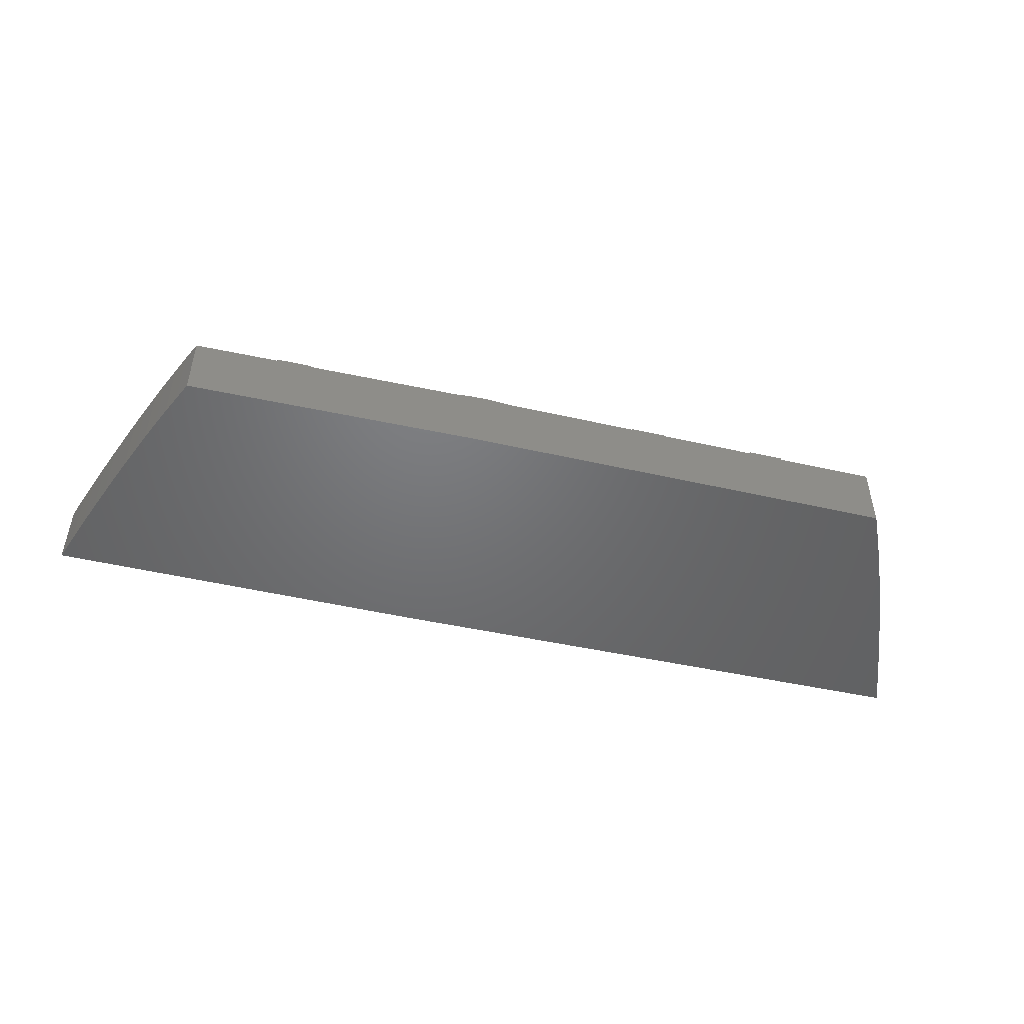
<metadata>
{"format":"stl","ext":"stl","renderer":"f3d","projection":"perspective","resolution":1024,"background":"white","views":[{"elev":-49.4,"azim":166.2,"up":"+Z"}]}
</metadata>
<code>
# stl→obj: 458 verts, 912 faces
v 8.093 10.48 8
v 10.72 10.65 8
v 10.67 11.35 8
v 7.995 11.12 8
v 10.51 11.97 8
v 10.66 9.996 8
v 10.26 12.52 8
v 10.5 9.409 8
v 9.913 12.99 8
v 7.998 9.819 8
v 7.7 11.61 8
v 9.487 13.39 8
v 10.23 8.886 8
v 8.979 13.73 8
v 9.856 8.429 8
v 9.401 8.038 8
v 8.86 7.712 8
v 8.633 5.012 8
v 8.733 4.276 8
v 8.397 14.01 8
v 7.714 9.305 8
v 7.208 11.97 8
v 7.749 14.23 8
v 6.56 12.22 8
v 7.033 14.39 8
v 6.263 14.5 8
v 5.794 12.37 8
v 5.451 14.57 8
v 4.91 12.42 8
v 4.598 14.59 8
v 4.522 12.41 8
v 4.273 14.59 8
v 4.165 12.41 8
v 3.936 14.58 8
v 3.838 12.4 8
v 3.588 14.57 8
v 3.541 12.39 8
v 3.233 14.55 8
v 3.274 12.37 8
v 2.876 14.53 8
v 0.477 14.21 8
v 3.037 8.512 8
v 3.037 12.35 8
v 3.037 6.464 8
v 2.517 14.5 8
v 11.42 4.259 8
v 11.35 5.082 8
v 11.14 5.803 8
v 10.8 6.422 8
v 8.699 3.845 8
v 10.3 6.944 8
v 11.24 2.899 8
v 9.659 7.374 8
v 8.598 3.47 8
v 10.7 1.787 8
v 8.43 3.15 8
v 9.798 0.921 8
v 8.205 2.878 8
v 7.934 2.646 8
v 8.524 0.3027 8
v 7.617 2.452 8
v 7.255 2.296 8
v 6.866 -0.06833 8
v 6.852 2.175 8
v 6.407 2.088 8
v 5.928 2.03 8
v 4.825 -0.192 8
v 5.424 1.996 8
v 4.894 1.984 8
v 4.607 1.986 8
v 4.06 -0.1837 8
v 4.301 1.991 8
v 3.976 2 8
v 3.649 2.012 8
v 3.29 -0.1587 8
v 3.336 2.028 8
v 3.037 2.048 8
v 2.159 14.47 8
v 2.516 -0.117 8
v 1.805 14.43 8
v 1.455 14.38 8
v 1.115 14.32 8
v 1.772 -0.04977 8
v 0.7892 14.27 8
v 1.092 0.05321 8
v 0.477 0.192 8
v 8.334 5.581 8
v 7.24 8.942 8
v 7.836 5.984 8
v 7.161 6.251 8
v 6.6 8.703 8
v 6.334 6.411 8
v 5.816 8.56 8
v 5.353 6.464 8
v 4.889 8.512 8
v -18.63 10.89 8
v -16.21 11.33 8
v -16.67 12.39 8
v -17.02 6.719 8
v -16.58 5.504 8
v -18.96 11.66 8
v -17.14 13.43 8
v -17.45 7.879 8
v -17.62 14.46 8
v -17.87 8.982 8
v -18.27 9.997 8
v -20.2 14.46 8
v -20.68 13.43 8
v -21.15 12.39 8
v -19.29 10.87 8
v -21.61 11.33 8
v -19.66 9.969 8
v -22.07 10.26 8
v -20.06 8.961 8
v -22.53 9.144 8
v -20.47 7.869 8
v -15.1 1.128 8
v -12.4 1.505 8
v -12.91 2.932 8
v -15.72 2.814 8
v -13.41 4.279 8
v -15.92 3.392 8
v -13.89 5.564 8
v -14.37 6.802 8
v -15.52 2.245 8
v -14.84 7.994 8
v -14.7 0 8
v -11.87 0 8
v -14.9 0.5663 8
v -15.3 9.144 8
v -15.76 10.26 8
v -21.34 5.504 8
v -22.02 3.392 8
v -22.99 7.994 8
v -20.9 6.717 8
v -23.46 6.802 8
v -23.93 5.564 8
v -24.41 4.279 8
v -22.22 2.813 8
v -24.91 2.932 8
v -22.42 2.24 8
v -22.82 1.114 8
v -25.42 1.505 8
v -23.22 0 8
v -25.95 0 8
v -7.763 14.46 8
v -10.39 14.46 8
v -7.763 2.304 8
v -1.235 0 8
v -1.235 2.304 8
v -10.39 0 8
v 19.51 10.89 8
v 21.93 11.33 8
v 21.47 12.39 8
v 21.13 6.719 8
v 21.57 5.504 8
v 19.19 11.66 8
v 21.01 13.43 8
v 20.69 7.879 8
v 20.53 14.46 8
v 20.27 8.982 8
v 19.87 9.997 8
v 17.95 14.46 8
v 17.47 13.43 8
v 17 12.39 8
v 18.85 10.87 8
v 16.54 11.33 8
v 18.49 9.969 8
v 16.08 10.26 8
v 18.09 8.961 8
v 15.62 9.144 8
v 17.68 7.869 8
v 23.04 1.128 8
v 25.75 1.505 8
v 25.24 2.932 8
v 22.43 2.814 8
v 24.74 4.279 8
v 22.23 3.392 8
v 24.25 5.564 8
v 23.78 6.802 8
v 22.63 2.245 8
v 23.31 7.994 8
v 23.44 0 8
v 26.28 0 8
v 23.25 0.5663 8
v 22.85 9.144 8
v 22.39 10.26 8
v 16.81 5.504 8
v 16.12 3.392 8
v 15.16 7.994 8
v 17.25 6.717 8
v 14.69 6.802 8
v 14.21 5.564 8
v 13.73 4.279 8
v 15.93 2.813 8
v 13.24 2.932 8
v 15.73 2.24 8
v 15.33 1.114 8
v 12.73 1.505 8
v 14.93 0 8
v 12.2 0 8
v 6.866 -0.06833 5
v 8.524 0.3027 5
v 9.798 0.921 5
v 10.7 1.787 5
v 11.24 2.899 5
v 11.42 4.259 5
v 11.35 5.082 5
v 11.14 5.803 5
v 10.8 6.422 5
v 10.3 6.944 5
v 9.659 7.374 5
v 8.86 7.712 5
v 9.401 8.038 5
v 9.856 8.429 5
v 10.23 8.886 5
v 10.5 9.409 5
v 10.66 9.996 5
v 10.72 10.65 5
v 10.67 11.35 5
v 10.51 11.97 5
v 10.26 12.52 5
v 9.913 12.99 5
v 9.487 13.39 5
v 8.979 13.73 5
v 8.397 14.01 5
v 7.749 14.23 5
v 7.033 14.39 5
v 6.263 14.5 5
v 5.451 14.57 5
v 4.598 14.59 5
v 4.273 14.59 5
v 3.936 14.58 5
v 3.588 14.57 5
v 3.233 14.55 5
v 2.876 14.53 5
v 2.517 14.5 5
v 2.159 14.47 5
v 1.805 14.43 5
v 1.455 14.38 5
v 1.115 14.32 5
v 0.7892 14.27 5
v 0.477 14.21 5
v 0.477 0.192 5
v 1.092 0.05321 5
v 1.772 -0.04977 5
v 2.516 -0.117 5
v 3.29 -0.1587 5
v 4.06 -0.1837 5
v 4.825 -0.192 5
v 3.037 12.35 5
v 3.037 8.512 5
v 3.274 12.37 5
v 3.541 12.39 5
v 3.838 12.4 5
v 4.165 12.41 5
v 4.522 12.41 5
v 4.91 12.42 5
v 5.794 12.37 5
v 6.56 12.22 5
v 7.208 11.97 5
v 7.7 11.61 5
v 7.995 11.12 5
v 8.093 10.48 5
v 7.998 9.819 5
v 7.714 9.305 5
v 7.24 8.942 5
v 6.6 8.703 5
v 5.816 8.56 5
v 4.889 8.512 5
v 4.607 1.986 5
v 4.301 1.991 5
v 3.976 2 5
v 3.649 2.012 5
v 3.336 2.028 5
v 3.037 2.048 5
v 3.037 6.464 5
v 5.353 6.464 5
v 6.334 6.411 5
v 7.161 6.251 5
v 7.836 5.984 5
v 8.334 5.581 5
v 8.633 5.012 5
v 8.733 4.276 5
v 8.699 3.845 5
v 8.598 3.47 5
v 8.43 3.15 5
v 8.205 2.878 5
v 7.934 2.646 5
v 7.617 2.452 5
v 7.255 2.296 5
v 6.852 2.175 5
v 6.407 2.088 5
v 5.928 2.03 5
v 5.424 1.996 5
v 4.894 1.984 5
v -22.82 1.114 5
v -23.22 0 5
v -22.42 2.24 5
v -22.22 2.813 5
v -22.02 3.392 5
v -15.92 3.392 5
v -15.72 2.814 5
v -15.52 2.245 5
v -15.1 1.128 5
v -14.9 0.5663 5
v -14.7 0 5
v -11.87 0 5
v -12.4 1.505 5
v -12.91 2.932 5
v -13.41 4.279 5
v -13.89 5.564 5
v -14.37 6.802 5
v -14.84 7.994 5
v -15.3 9.144 5
v -15.76 10.26 5
v -16.21 11.33 5
v -16.67 12.39 5
v -17.14 13.43 5
v -17.62 14.46 5
v -20.2 14.46 5
v -20.68 13.43 5
v -21.15 12.39 5
v -21.61 11.33 5
v -22.07 10.26 5
v -22.53 9.144 5
v -22.99 7.994 5
v -23.46 6.802 5
v -23.93 5.564 5
v -24.41 4.279 5
v -24.91 2.932 5
v -25.42 1.505 5
v -25.95 0 5
v -20.9 6.717 5
v -21.34 5.504 5
v -20.47 7.869 5
v -20.06 8.961 5
v -19.66 9.969 5
v -19.29 10.87 5
v -18.96 11.66 5
v -18.63 10.89 5
v -18.27 9.997 5
v -17.87 8.982 5
v -17.45 7.879 5
v -17.02 6.719 5
v -16.58 5.504 5
v -1.235 2.304 5
v -7.763 2.304 5
v -7.763 14.46 5
v -10.39 14.46 5
v -10.39 0 5
v -1.235 0 5
v 15.33 1.114 5
v 14.93 0 5
v 15.73 2.24 5
v 15.93 2.813 5
v 16.12 3.392 5
v 22.23 3.392 5
v 22.43 2.814 5
v 22.63 2.245 5
v 23.04 1.128 5
v 23.25 0.5663 5
v 23.44 0 5
v 26.28 0 5
v 25.75 1.505 5
v 25.24 2.932 5
v 24.74 4.279 5
v 24.25 5.564 5
v 23.78 6.802 5
v 23.31 7.994 5
v 22.85 9.144 5
v 22.39 10.26 5
v 21.93 11.33 5
v 21.47 12.39 5
v 21.01 13.43 5
v 20.53 14.46 5
v 17.95 14.46 5
v 17.47 13.43 5
v 17 12.39 5
v 16.54 11.33 5
v 16.08 10.26 5
v 15.62 9.144 5
v 15.16 7.994 5
v 14.69 6.802 5
v 14.21 5.564 5
v 13.73 4.279 5
v 13.24 2.932 5
v 12.73 1.505 5
v 12.2 0 5
v 17.25 6.717 5
v 16.81 5.504 5
v 17.68 7.869 5
v 18.09 8.961 5
v 18.49 9.969 5
v 18.85 10.87 5
v 19.19 11.66 5
v 19.51 10.89 5
v 19.87 9.997 5
v 20.27 8.982 5
v 20.69 7.879 5
v 21.13 6.719 5
v 21.57 5.504 5
v 6.284 -2.442 0
v 34.15 -2.25 5
v 6.284 -2.442 5
v 34.15 -2.25 0
v -33.67 -2.25 0
v -33.67 -2.25 5
v 5.996 16.69 0
v -26.21 16.5 5
v 5.996 16.69 5
v -26.21 16.5 0
v 26.61 16.5 0
v 26.61 16.5 5
v 33.46 -0.2986 0
v 32.78 1.55 0
v 32.13 3.297 0
v 31.49 4.963 0
v 30.87 6.569 0
v 30.26 8.114 0
v 29.65 9.605 0
v 29.05 11.05 0
v 28.45 12.44 0
v 27.85 13.81 0
v 27.24 15.16 0
v -26.83 15.16 0
v -27.44 13.81 0
v -28.04 12.44 0
v -28.64 11.05 0
v -29.23 9.605 0
v -29.83 8.114 0
v -30.44 6.569 0
v -31.06 4.963 0
v -31.68 3.297 0
v -32.32 1.55 0
v -32.99 -0.2986 0
v 28.45 12.44 5
v 27.85 13.81 5
v 32.13 3.297 5
v 31.49 4.963 5
v -26.83 15.16 5
v -32.99 -0.2986 5
v -29.23 9.605 5
v -29.83 8.114 5
v -30.44 6.569 5
v -31.06 4.963 5
v -31.68 3.297 5
v -27.44 13.81 5
v -28.04 12.44 5
v 30.26 8.114 5
v 29.65 9.605 5
v 29.05 11.05 5
v 32.78 1.55 5
v 27.24 15.16 5
v -28.64 11.05 5
v 33.46 -0.2986 5
v 30.87 6.569 5
v -32.32 1.55 5
f 1 2 3
f 4 3 5
f 2 1 6
f 4 5 7
f 6 1 8
f 4 7 9
f 10 8 1
f 11 9 12
f 8 10 13
f 11 12 14
f 13 10 15
f 15 10 16
f 17 18 19
f 11 14 20
f 21 16 10
f 16 21 17
f 3 4 1
f 22 20 23
f 9 11 4
f 20 22 11
f 24 23 25
f 23 24 22
f 26 24 25
f 26 27 24
f 28 27 26
f 28 29 27
f 30 29 28
f 30 31 29
f 32 31 30
f 32 33 31
f 34 33 32
f 34 35 33
f 36 35 34
f 36 37 35
f 38 37 36
f 37 38 39
f 40 39 38
f 41 42 43
f 42 41 44
f 45 43 40
f 39 40 43
f 19 46 47
f 19 47 48
f 19 48 49
f 50 46 19
f 19 49 51
f 46 50 52
f 19 51 53
f 19 53 17
f 54 52 50
f 52 54 55
f 56 55 54
f 55 56 57
f 58 57 56
f 59 57 58
f 57 59 60
f 61 60 59
f 62 60 61
f 62 63 60
f 64 63 62
f 65 63 64
f 66 63 65
f 67 66 68
f 67 68 69
f 66 67 63
f 70 67 69
f 71 70 72
f 70 71 67
f 73 71 72
f 74 71 73
f 75 74 76
f 74 75 71
f 77 75 76
f 78 43 45
f 77 79 75
f 80 43 78
f 81 43 80
f 82 43 81
f 77 83 79
f 84 43 82
f 41 43 84
f 77 85 83
f 86 44 41
f 44 86 77
f 77 86 85
f 17 87 18
f 88 17 21
f 17 89 87
f 90 17 88
f 17 90 89
f 91 90 88
f 91 92 90
f 93 92 91
f 93 94 92
f 95 94 93
f 44 95 42
f 95 44 94
f 96 97 98
f 97 99 100
f 101 98 102
f 97 103 99
f 101 102 104
f 97 105 103
f 97 106 105
f 97 96 106
f 98 101 96
f 107 101 104
f 108 101 107
f 109 101 108
f 101 109 110
f 111 110 109
f 110 111 112
f 113 112 111
f 112 113 114
f 115 114 113
f 114 115 116
f 117 118 119
f 120 119 121
f 122 121 123
f 100 123 124
f 119 125 117
f 100 124 126
f 118 127 128
f 127 118 129
f 100 126 130
f 118 117 129
f 119 120 125
f 100 130 131
f 121 122 120
f 100 131 97
f 123 100 122
f 132 122 100
f 132 133 122
f 134 116 115
f 116 134 135
f 136 135 134
f 135 136 132
f 137 132 136
f 132 137 133
f 138 133 137
f 133 138 139
f 140 139 138
f 139 140 141
f 141 140 142
f 143 142 140
f 142 143 144
f 144 143 145
f 146 147 148
f 148 149 150
f 148 151 149
f 151 148 147
f 152 153 154
f 153 155 156
f 157 154 158
f 153 159 155
f 157 158 160
f 153 161 159
f 153 162 161
f 153 152 162
f 154 157 152
f 163 157 160
f 164 157 163
f 165 157 164
f 157 165 166
f 167 166 165
f 166 167 168
f 169 168 167
f 168 169 170
f 171 170 169
f 170 171 172
f 173 174 175
f 176 175 177
f 178 177 179
f 156 179 180
f 175 181 173
f 156 180 182
f 174 183 184
f 183 174 185
f 156 182 186
f 174 173 185
f 175 176 181
f 156 186 187
f 177 178 176
f 156 187 153
f 179 156 178
f 188 178 156
f 188 189 178
f 190 172 171
f 172 190 191
f 192 191 190
f 191 192 188
f 193 188 192
f 188 193 189
f 194 189 193
f 189 194 195
f 196 195 194
f 195 196 197
f 197 196 198
f 199 198 196
f 198 199 200
f 200 199 201
f 202 60 63
f 60 202 203
f 203 57 60
f 57 203 204
f 204 55 57
f 55 204 205
f 55 206 52
f 206 55 205
f 52 207 46
f 207 52 206
f 46 208 47
f 208 46 207
f 47 209 48
f 209 47 208
f 48 210 49
f 210 48 209
f 49 211 51
f 211 49 210
f 211 53 51
f 53 211 212
f 212 17 53
f 17 212 213
f 213 16 17
f 16 213 214
f 214 15 16
f 15 214 215
f 15 216 13
f 216 15 215
f 13 217 8
f 217 13 216
f 8 218 6
f 218 8 217
f 6 219 2
f 219 6 218
f 2 220 3
f 220 2 219
f 3 221 5
f 221 3 220
f 5 222 7
f 222 5 221
f 7 223 9
f 223 7 222
f 223 12 9
f 12 223 224
f 224 14 12
f 14 224 225
f 225 20 14
f 20 225 226
f 226 23 20
f 23 226 227
f 227 25 23
f 25 227 228
f 228 26 25
f 26 228 229
f 229 28 26
f 28 229 230
f 230 30 28
f 30 230 231
f 231 32 30
f 32 231 232
f 232 34 32
f 34 232 233
f 233 36 34
f 36 233 234
f 234 38 36
f 38 234 235
f 235 40 38
f 40 235 236
f 236 45 40
f 45 236 237
f 237 78 45
f 78 237 238
f 238 80 78
f 80 238 239
f 239 81 80
f 81 239 240
f 240 82 81
f 82 240 241
f 241 84 82
f 84 241 242
f 242 41 84
f 41 242 243
f 244 41 243
f 41 244 86
f 244 85 86
f 85 244 245
f 245 83 85
f 83 245 246
f 246 79 83
f 79 246 247
f 247 75 79
f 75 247 248
f 248 71 75
f 71 248 249
f 249 67 71
f 67 249 250
f 250 63 67
f 63 250 202
f 42 251 43
f 251 42 252
f 251 39 43
f 39 251 253
f 253 37 39
f 37 253 254
f 254 35 37
f 35 254 255
f 255 33 35
f 33 255 256
f 256 31 33
f 31 256 257
f 257 29 31
f 29 257 258
f 258 27 29
f 27 258 259
f 259 24 27
f 24 259 260
f 260 22 24
f 22 260 261
f 261 11 22
f 11 261 262
f 263 11 262
f 11 263 4
f 264 4 263
f 4 264 1
f 265 1 264
f 1 265 10
f 266 10 265
f 10 266 21
f 266 88 21
f 88 266 267
f 267 91 88
f 91 267 268
f 268 93 91
f 93 268 269
f 269 95 93
f 95 269 270
f 270 42 95
f 42 270 252
f 271 72 70
f 72 271 272
f 272 73 72
f 73 272 273
f 273 74 73
f 74 273 274
f 274 76 74
f 76 274 275
f 275 77 76
f 77 275 276
f 77 277 44
f 277 77 276
f 277 94 44
f 94 277 278
f 278 92 94
f 92 278 279
f 279 90 92
f 90 279 280
f 280 89 90
f 89 280 281
f 281 87 89
f 87 281 282
f 283 87 282
f 87 283 18
f 284 18 283
f 18 284 19
f 285 19 284
f 19 285 50
f 286 50 285
f 50 286 54
f 287 54 286
f 54 287 56
f 288 56 287
f 56 288 58
f 288 59 58
f 59 288 289
f 289 61 59
f 61 289 290
f 290 62 61
f 62 290 291
f 291 64 62
f 64 291 292
f 292 65 64
f 65 292 293
f 293 66 65
f 66 293 294
f 294 68 66
f 68 294 295
f 295 69 68
f 69 295 296
f 296 70 69
f 70 296 271
f 144 297 142
f 297 144 298
f 142 299 141
f 299 142 297
f 141 300 139
f 300 141 299
f 139 301 133
f 301 139 300
f 301 122 133
f 122 301 302
f 303 122 302
f 122 303 120
f 304 120 303
f 120 304 125
f 305 125 304
f 125 305 117
f 306 117 305
f 117 306 129
f 307 129 306
f 129 307 127
f 307 128 127
f 128 307 308
f 128 309 118
f 309 128 308
f 118 310 119
f 310 118 309
f 119 311 121
f 311 119 310
f 121 312 123
f 312 121 311
f 123 313 124
f 313 123 312
f 124 314 126
f 314 124 313
f 126 315 130
f 315 126 314
f 130 316 131
f 316 130 315
f 131 317 97
f 317 131 316
f 97 318 98
f 318 97 317
f 98 319 102
f 319 98 318
f 102 320 104
f 320 102 319
f 320 107 104
f 107 320 321
f 322 107 321
f 107 322 108
f 323 108 322
f 108 323 109
f 324 109 323
f 109 324 111
f 325 111 324
f 111 325 113
f 326 113 325
f 113 326 115
f 327 115 326
f 115 327 134
f 328 134 327
f 134 328 136
f 329 136 328
f 136 329 137
f 330 137 329
f 137 330 138
f 331 138 330
f 138 331 140
f 332 140 331
f 140 332 143
f 333 143 332
f 143 333 145
f 333 144 145
f 144 333 298
f 132 334 135
f 334 132 335
f 135 336 116
f 336 135 334
f 116 337 114
f 337 116 336
f 114 338 112
f 338 114 337
f 112 339 110
f 339 112 338
f 110 340 101
f 340 110 339
f 341 101 340
f 101 341 96
f 342 96 341
f 96 342 106
f 343 106 342
f 106 343 105
f 344 105 343
f 105 344 103
f 345 103 344
f 103 345 99
f 346 99 345
f 99 346 100
f 346 132 100
f 132 346 335
f 347 148 150
f 148 347 348
f 148 349 146
f 349 148 348
f 349 147 146
f 147 349 350
f 351 147 350
f 147 351 151
f 351 149 151
f 149 351 352
f 149 347 150
f 347 149 352
f 200 353 198
f 353 200 354
f 198 355 197
f 355 198 353
f 197 356 195
f 356 197 355
f 195 357 189
f 357 195 356
f 357 178 189
f 178 357 358
f 359 178 358
f 178 359 176
f 360 176 359
f 176 360 181
f 361 181 360
f 181 361 173
f 362 173 361
f 173 362 185
f 363 185 362
f 185 363 183
f 363 184 183
f 184 363 364
f 184 365 174
f 365 184 364
f 174 366 175
f 366 174 365
f 175 367 177
f 367 175 366
f 177 368 179
f 368 177 367
f 179 369 180
f 369 179 368
f 180 370 182
f 370 180 369
f 182 371 186
f 371 182 370
f 186 372 187
f 372 186 371
f 187 373 153
f 373 187 372
f 153 374 154
f 374 153 373
f 154 375 158
f 375 154 374
f 158 376 160
f 376 158 375
f 376 163 160
f 163 376 377
f 378 163 377
f 163 378 164
f 379 164 378
f 164 379 165
f 380 165 379
f 165 380 167
f 381 167 380
f 167 381 169
f 382 169 381
f 169 382 171
f 383 171 382
f 171 383 190
f 384 190 383
f 190 384 192
f 385 192 384
f 192 385 193
f 386 193 385
f 193 386 194
f 387 194 386
f 194 387 196
f 388 196 387
f 196 388 199
f 389 199 388
f 199 389 201
f 389 200 201
f 200 389 354
f 188 390 191
f 390 188 391
f 191 392 172
f 392 191 390
f 172 393 170
f 393 172 392
f 170 394 168
f 394 170 393
f 168 395 166
f 395 168 394
f 166 396 157
f 396 166 395
f 397 157 396
f 157 397 152
f 398 152 397
f 152 398 162
f 399 162 398
f 162 399 161
f 400 161 399
f 161 400 159
f 401 159 400
f 159 401 155
f 402 155 401
f 155 402 156
f 402 188 156
f 188 402 391
f 403 404 405
f 404 403 406
f 407 405 408
f 405 407 403
f 409 410 411
f 410 409 412
f 413 411 414
f 411 413 409
f 403 415 406
f 415 403 416
f 416 403 417
f 417 403 418
f 418 403 419
f 419 403 420
f 420 403 421
f 421 403 422
f 422 403 423
f 409 423 403
f 423 409 424
f 424 409 425
f 425 409 413
f 426 409 403
f 409 426 412
f 403 427 426
f 403 428 427
f 403 429 428
f 403 430 429
f 403 431 430
f 403 432 431
f 403 433 432
f 403 434 433
f 403 435 434
f 403 436 435
f 436 403 407
f 437 424 438
f 424 437 423
f 439 418 440
f 418 439 417
f 426 410 412
f 410 426 441
f 407 442 436
f 442 407 408
f 431 443 430
f 443 431 444
f 432 444 431
f 444 432 445
f 434 446 433
f 446 434 447
f 428 448 427
f 448 428 449
f 450 421 451
f 421 450 420
f 451 422 452
f 422 451 421
f 452 423 437
f 423 452 422
f 453 417 439
f 417 453 416
f 439 365 364
f 454 366 365
f 454 367 366
f 454 368 367
f 454 369 368
f 454 370 369
f 454 371 370
f 454 372 371
f 454 373 372
f 454 374 373
f 454 375 374
f 414 376 375
f 414 377 376
f 387 206 388
f 206 387 207
f 386 207 387
f 208 386 385
f 209 385 384
f 217 384 383
f 218 383 382
f 219 382 381
f 220 381 380
f 221 380 379
f 222 379 378
f 223 378 377
f 386 208 207
f 385 209 208
f 383 218 217
f 382 219 218
f 381 220 219
f 380 221 220
f 379 222 221
f 378 223 222
f 411 377 414
f 377 224 223
f 377 225 224
f 377 411 225
f 225 411 226
f 226 411 227
f 227 411 228
f 228 411 229
f 411 230 229
f 411 231 230
f 411 232 231
f 411 233 232
f 411 234 233
f 411 235 234
f 411 236 235
f 411 237 236
f 411 238 237
f 411 239 238
f 411 240 239
f 411 241 240
f 411 242 241
f 411 243 242
f 243 347 244
f 243 349 347
f 411 349 243
f 411 350 349
f 311 351 350
f 351 309 308
f 351 310 309
f 351 311 310
f 350 312 311
f 350 313 312
f 350 314 313
f 350 315 314
f 350 316 315
f 350 317 316
f 350 318 317
f 350 319 318
f 350 320 319
f 410 350 411
f 350 410 320
f 327 443 328
f 443 327 455
f 326 455 327
f 455 326 449
f 325 449 326
f 449 325 448
f 324 448 325
f 323 448 324
f 448 323 441
f 322 441 323
f 441 322 410
f 321 410 322
f 320 410 321
f 364 456 453
f 364 453 439
f 365 439 440
f 365 440 457
f 365 457 450
f 365 450 451
f 365 451 452
f 365 452 437
f 365 437 438
f 365 438 454
f 375 454 414
f 456 364 404
f 363 404 364
f 353 362 361
f 353 361 360
f 357 359 358
f 356 359 357
f 359 356 360
f 355 360 356
f 353 360 355
f 354 362 353
f 362 354 363
f 405 363 354
f 405 354 389
f 205 388 206
f 388 205 389
f 204 389 205
f 203 389 204
f 405 389 203
f 405 203 202
f 363 405 404
f 250 405 202
f 249 405 250
f 248 405 249
f 247 405 248
f 246 405 247
f 245 405 246
f 352 245 244
f 352 244 347
f 245 352 405
f 351 405 352
f 308 405 351
f 307 405 308
f 297 306 305
f 297 305 304
f 301 303 302
f 300 303 301
f 303 300 304
f 299 304 300
f 297 304 299
f 298 306 297
f 306 298 307
f 408 307 298
f 408 298 333
f 444 328 443
f 328 444 329
f 445 329 444
f 329 445 330
f 330 445 331
f 446 331 445
f 331 446 332
f 447 332 446
f 332 447 333
f 458 333 447
f 442 333 458
f 408 333 442
f 307 408 405
f 384 217 210
f 384 210 209
f 216 210 217
f 210 216 211
f 215 211 216
f 215 212 211
f 214 212 215
f 212 214 213
f 347 349 348
f 334 345 344
f 337 344 343
f 338 343 342
f 339 342 341
f 339 341 340
f 342 339 338
f 343 338 337
f 344 337 336
f 334 344 336
f 345 334 346
f 346 334 335
f 261 264 263
f 267 264 261
f 261 263 262
f 265 267 266
f 264 267 265
f 261 268 267
f 260 268 261
f 260 269 268
f 259 269 260
f 258 269 259
f 258 270 269
f 257 270 258
f 256 270 257
f 255 270 256
f 252 255 254
f 252 254 253
f 252 253 251
f 255 252 270
f 281 284 283
f 280 284 281
f 285 288 286
f 281 283 282
f 290 284 280
f 286 288 287
f 285 289 288
f 284 289 285
f 284 290 289
f 290 280 291
f 280 292 291
f 279 292 280
f 292 279 293
f 279 294 293
f 278 294 279
f 294 278 295
f 278 296 295
f 278 271 296
f 278 272 271
f 278 273 272
f 277 273 278
f 273 277 274
f 274 277 275
f 275 277 276
f 390 401 400
f 393 400 399
f 394 399 398
f 395 398 397
f 395 397 396
f 398 395 394
f 399 394 393
f 400 393 392
f 390 400 392
f 401 390 402
f 402 390 391
f 435 447 434
f 447 435 458
f 436 458 435
f 458 436 442
f 433 445 432
f 445 433 446
f 429 449 428
f 449 429 455
f 430 455 429
f 455 430 443
f 427 441 426
f 441 427 448
f 404 415 456
f 415 404 406
f 454 413 414
f 413 454 425
f 457 420 450
f 420 457 419
f 438 425 454
f 425 438 424
f 440 419 457
f 419 440 418
f 456 416 453
f 416 456 415

</code>
